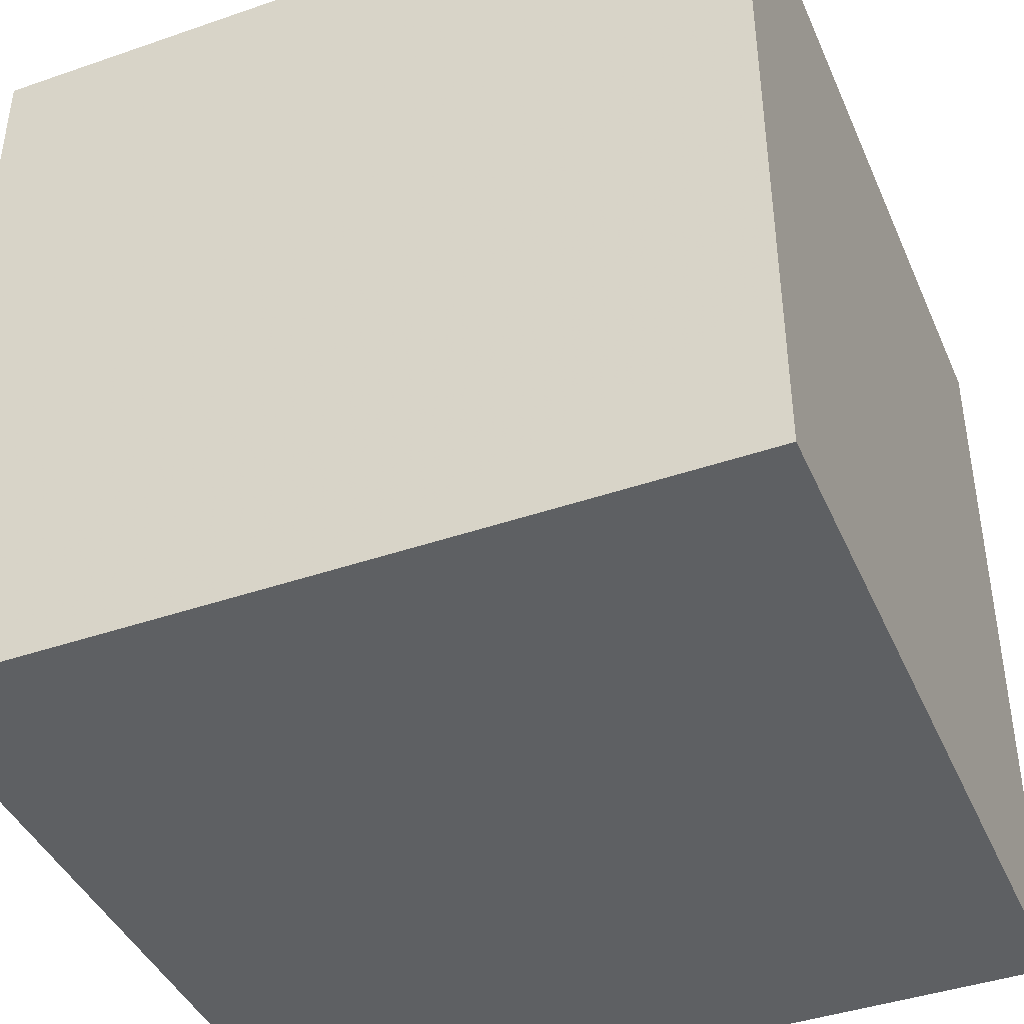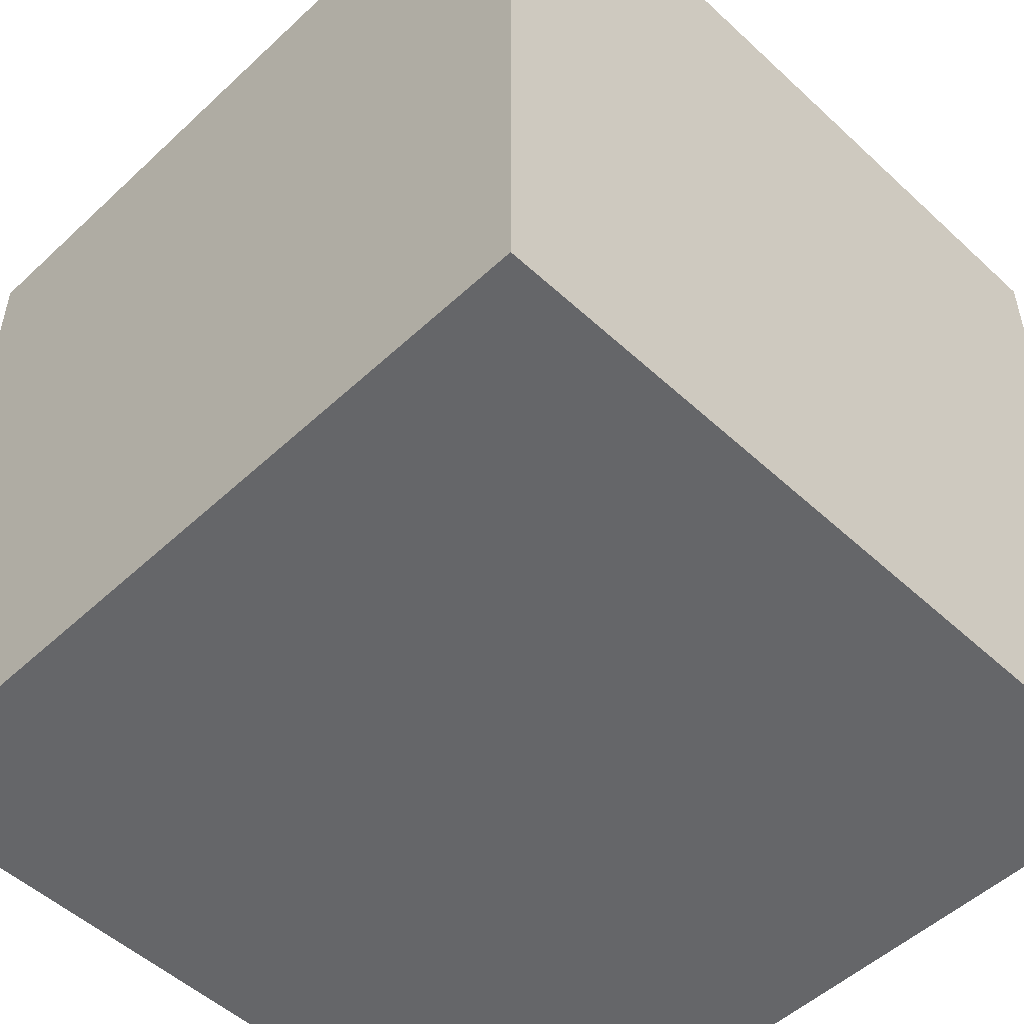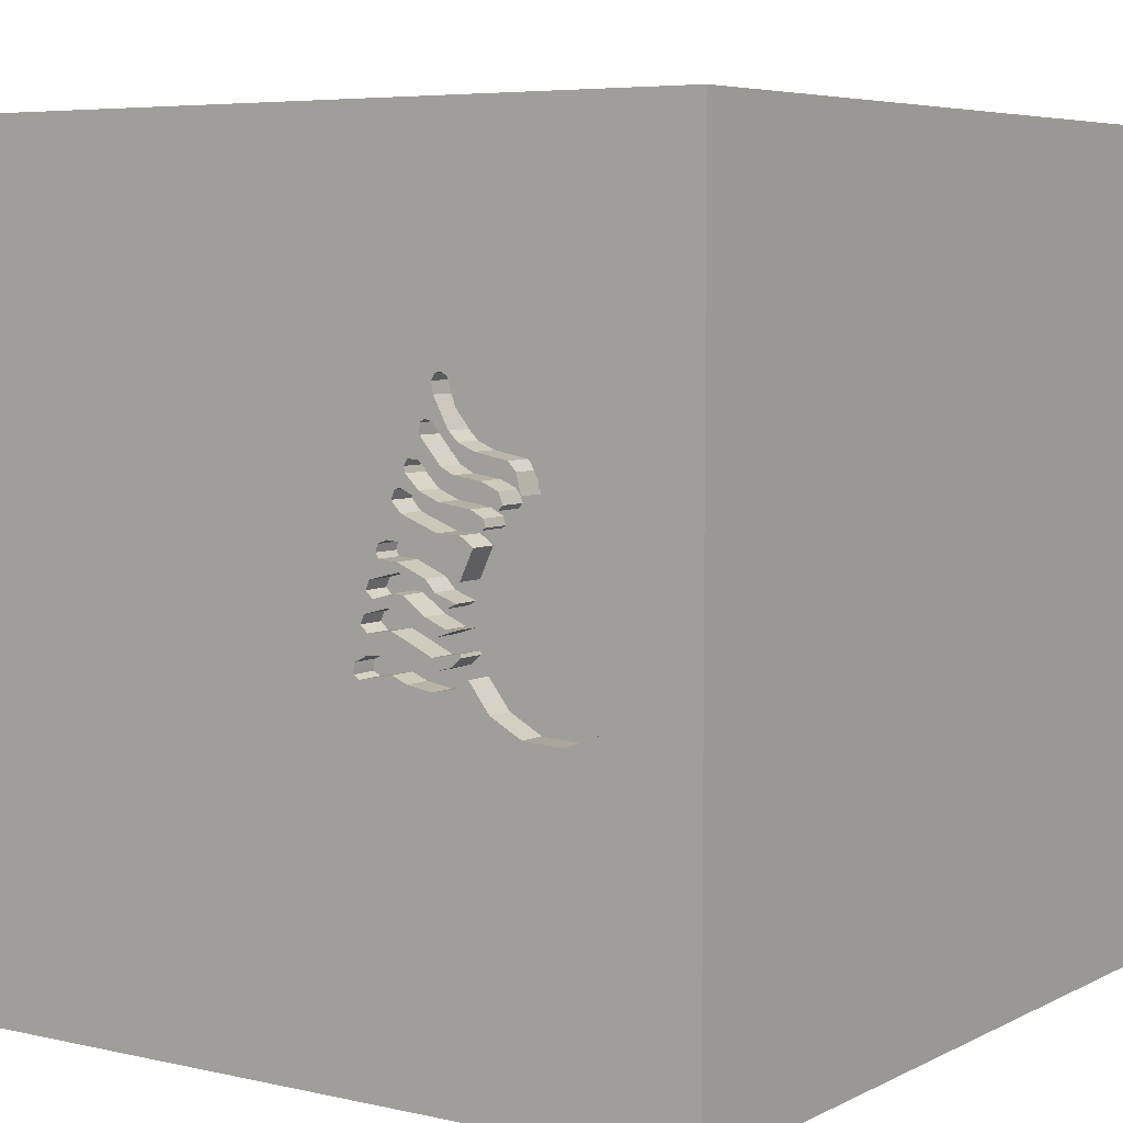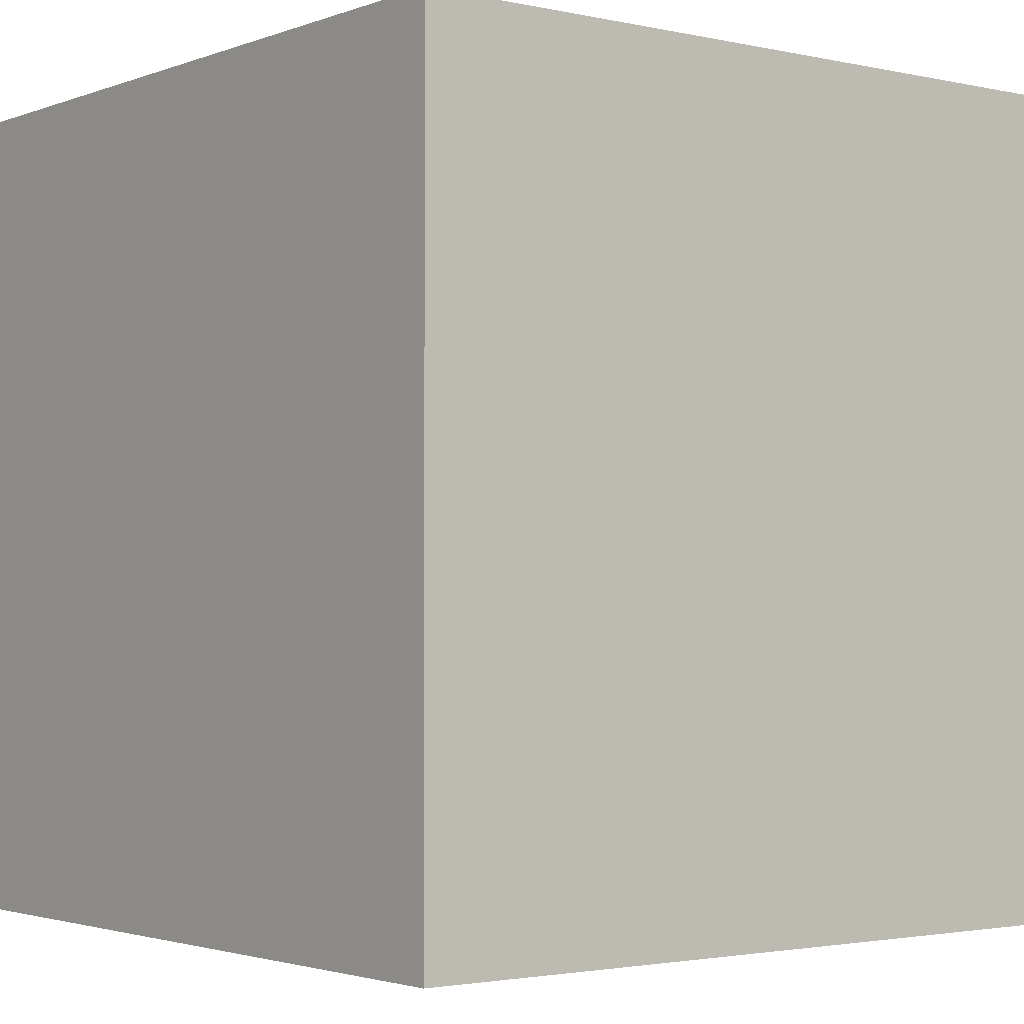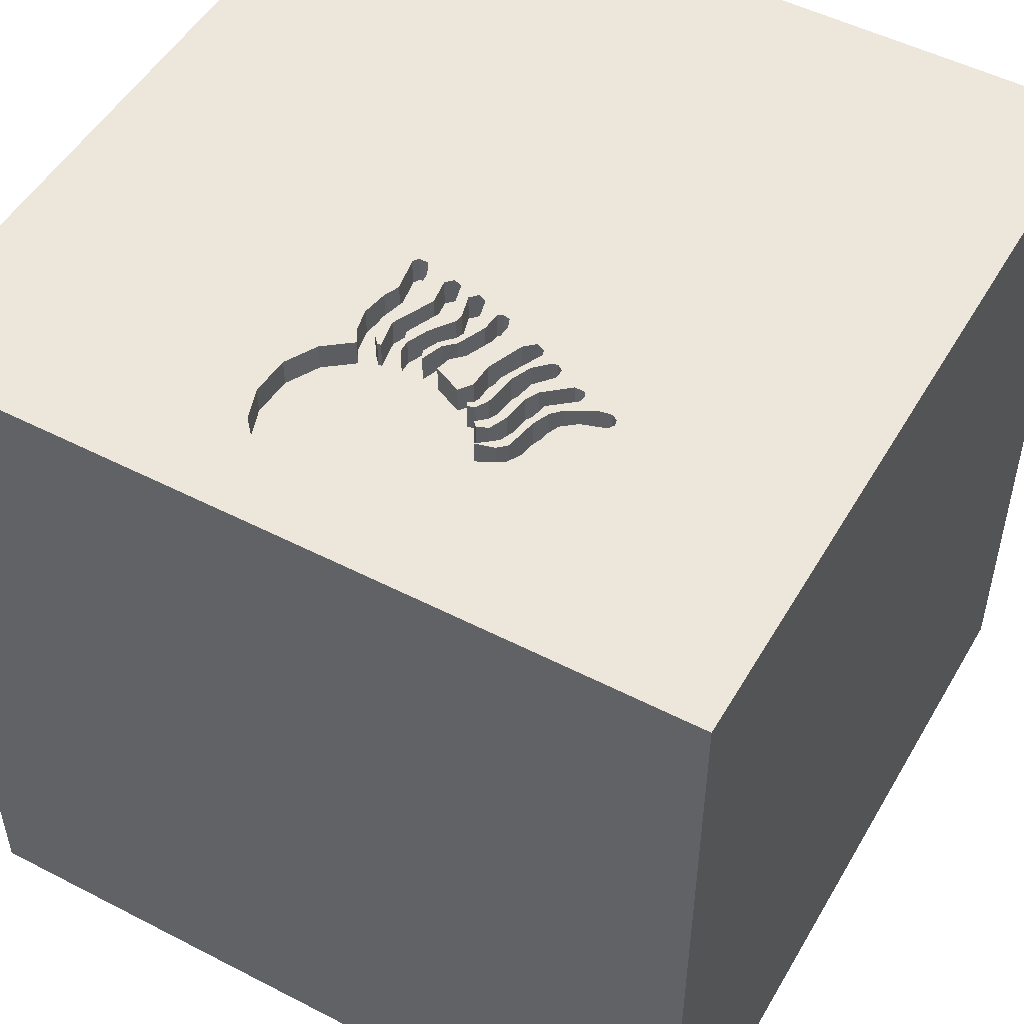
<metadata>
{"format":"obj","ext":"obj","renderer":"f3d","projection":"perspective","resolution":1024,"background":"white","views":[{"elev":-42.1,"azim":22.5,"up":"+Z"},{"elev":-51.8,"azim":45.1,"up":"+Y"},{"elev":5.8,"azim":-145.6,"up":"+Z"},{"elev":-2.3,"azim":142.1,"up":"+Y"},{"elev":50.7,"azim":-60.6,"up":"+Y"}]}
</metadata>
<code>
o octopus_166
v -0.5189 1.5 0.4537
v -0.5189 1.4 0.4537
v -0.8354 1.5 0.4272
v -0.8354 1.4 0.4272
v -0.6703 1.5 0.1039
v -0.5761 1.5 0.1579
v -0.5761 1.4 0.1579
v -0.3592 1.5 -0.1996
v -1.334 1.5 -0.07444
v -0.719 1.5 0.5514
v -1.185 1.5 0.3585
v -0.8877 1.5 0.3629
v -0.8877 1.4 0.3629
v -0.6024 1.5 0.5958
v -0.6194 1.5 -0.03833
v -0.7237 1.4 0.4839
v -0.5275 1.5 0.5624
v -0.5275 1.4 0.5624
v -0.4027 1.5 0.2126
v -0.5696 1.5 -0.167
v -0.5696 1.4 -0.167
v -0.3244 1.5 -0.138
v -0.3244 1.4 -0.138
v -0.7432 1.5 0.5412
v -0.6715 1.5 0.2392
v -1.5 -1.5 1.5
v -0.9422 1.5 -0.3432
v -0.9464 1.5 0.413
v -0.907 1.5 0.4858
v -0.4571 1.5 0.2083
v -0.4571 1.4 0.2083
v -0.526 1.5 0.5256
v -0.4415 1.5 0.1494
v -0.4415 1.4 0.1494
v -0.526 1.4 0.5256
v -0.6271 1.5 0.02396
v -0.6271 1.4 0.02396
v -0.7091 1.4 0.3169
v -0.8699 1.5 0.4313
v -0.691 1.5 0.2965
v -0.691 1.4 0.2965
v -0.5579 1.5 0.3482
v -0.5941 1.5 0.3329
v -0.5805 1.5 -0.06396
v -0.5805 1.4 -0.06396
v 1.5 1.5 -1.5
v 1.5 1.5 1.5
v 1.5 -1.5 -1.5
v 0.1758 1.5 -0.9375
v -0.3627 1.5 0.1734
v -0.5447 1.5 0.1057
v -0.5447 1.4 0.1057
v -0.337 1.5 0.09069
v -0.4318 1.5 -0.1929
v -0.2981 1.5 -0.2111
v -0.5941 1.4 0.3329
v -1.5 -1.5 -1.5
v -0.601 1.5 0.4376
v -0.7625 1.5 0.2662
v -0.7347 1.5 0.278
v -0.6618 1.5 -0.03759
v -0.6618 1.4 -0.03759
v -0.3236 1.5 0.05894
v -0.657 1.5 0.03937
v -0.657 1.4 0.03937
v -0.4204 1.5 0.3316
v -1.135 1.5 0.3743
v -1.185 1.4 0.3585
v -0.4732 1.5 0.4122
v -0.4732 1.4 0.4122
v -0.5716 1.5 0.5671
v -0.7432 1.4 0.5412
v 1.5 -1.5 1.5
v -0.57 1.5 0.6848
v -0.57 1.4 0.6848
v -0.7755 1.5 -0.2777
v -0.7755 1.4 -0.2777
v -0.303 1.5 -0.04472
v -0.303 1.4 -0.04472
v -0.8239 1.5 0.3338
v -0.638 1.5 -0.1492
v -0.6925 1.5 0.4712
v -1.061 1.5 0.397
v -1.061 1.4 0.397
v -0.8895 1.5 -0.34
v -0.6998 1.5 -0.1801
v -0.6998 1.4 -0.1801
v -0.438 1.5 0.3124
v -0.605 1.5 0.7121
v -0.7444 1.5 0.4003
v -0.907 1.4 0.4858
v -0.3165 1.5 -0.01297
v -0.3165 1.4 -0.01297
v -0.544 1.5 -0.006378
v -1.334 1.4 -0.07444
v -0.43 1.5 0.05598
v -0.6715 1.4 0.2392
v -0.4202 1.5 -0.188
v -0.4202 1.4 -0.188
v -0.5842 1.5 0.3979
v -0.5842 1.4 0.3979
v -0.4058 1.5 0.01003
v -0.6477 1.5 0.5254
v -0.718 1.5 0.2054
v -0.755 1.5 0.2928
v -0.755 1.4 0.2928
v -0.5675 1.5 -0.227
v -0.5675 1.4 -0.227
v -0.4197 1.5 -0.0567
v -0.4197 1.4 -0.0567
v -0.5244 1.5 0.09089
v -0.5244 1.4 0.09089
v -0.7723 1.5 0.3557
v -0.3298 1.5 -0.07008
v -0.3298 1.4 -0.07008
v -0.6078 1.5 0.2989
v -0.7237 1.5 0.4839
v -0.7247 1.5 0.3758
v -0.7091 1.5 0.3169
v -0.764 1.5 0.4575
v -1.5 1.5 1.5
v -1.5 1.5 -1.5
v -0.3627 1.4 0.1734
v -0.5228 1.5 0.3376
v -1.35 1.5 0.1062
v -1.146 1.5 -0.3084
v -1.146 1.4 -0.3084
v -1.352 1.5 0.01167
v -0.6312 1.5 0.5419
v -0.6312 1.4 0.5419
v -0.6194 1.4 -0.03833
v -0.8248 1.5 0.5347
v -0.5715 1.5 0.04751
v -0.6427 1.5 0.4808
v -0.6427 1.4 0.4808
v -0.6495 1.5 -0.2103
v -1.274 1.5 -0.1941
v -1.274 1.4 -0.1941
v -0.6746 1.5 -0.1179
v -0.7247 1.4 0.3758
v -0.5715 1.4 0.0475
v -0.5212 1.5 0.2678
v -0.8895 1.4 -0.34
v -0.5841 1.5 0.7069
v -0.9464 1.4 0.413
v -1.031 1.5 -0.3485
v -1.031 1.4 -0.3485
v -0.6641 1.5 0.5092
v -0.3735 1.5 0.1548
v -0.638 1.4 -0.1492
v -0.4058 1.4 0.01003
v -1.289 1.5 0.258
v -0.6558 1.5 0.611
v -0.6558 1.4 0.611
v -0.2775 1.5 -0.1603
v -0.2775 1.4 -0.1603
v -0.6425 1.5 0.6514
v -0.8248 1.4 0.5347
v -0.4027 1.4 0.2126
v -1.012 1.5 0.3914
v -0.5461 1.5 0.5732
v -0.5461 1.4 0.5732
v -0.4222 1.5 -0.128
v -0.4222 1.4 -0.128
v -0.8699 1.4 0.4313
v -0.6495 1.4 -0.2103
v -0.5179 1.5 0.1826
v -0.4611 1.5 0.05214
v -1.246 1.5 0.314
v -0.601 1.4 0.4376
v -0.2759 1.5 -0.1971
v -0.2759 1.4 -0.1971
v -0.5623 1.5 0.08652
v -0.5688 1.4 -0.1246
v -0.5799 1.5 0.06735
v -0.5227 1.5 0.3631
v -0.5227 1.4 0.3631
v -0.4611 1.4 0.05214
v -0.5688 1.5 -0.1246
v -0.5214 1.5 -0.2192
v -0.7444 1.4 0.4003
v -0.3688 1.5 0.1989
v -0.3688 1.4 0.1989
v -0.6081 1.5 0.5228
v -0.4868 1.5 0.1045
v -0.8409 1.5 0.4623
v -0.8409 1.4 0.4623
v -0.468 1.5 0.4331
v -0.468 1.4 0.4331
v -0.337 1.4 0.09069
v -0.4338 1.5 0.3633
v -0.4338 1.4 0.3633
v -0.8239 1.4 0.3338
v -0.605 1.4 0.7121
v -0.7625 1.4 0.2662
v -0.7347 1.4 0.278
v -0.6193 1.5 0.1162
v -0.6193 1.4 0.1162
v -0.7495 1.5 0.2576
v -0.7495 1.4 0.2576
v -0.5764 1.5 0.6446
v -0.5764 1.4 0.6446
v -0.647 1.5 0.4134
v -0.4821 1.5 0.4552
v -0.2981 1.4 -0.2111
v -0.3236 1.4 0.05894
v -0.5841 1.4 0.7069
v -0.4204 1.4 0.3316
v -0.43 1.4 0.05598
v -1.352 1.4 0.01166
v -0.4556 1.5 0.2932
v -0.4556 1.4 0.2932
v -0.718 1.4 0.2054
v -0.647 1.4 0.4134
v -0.8079 1.5 0.3734
v -0.764 1.4 0.4575
v -0.3503 1.5 0.03358
v -0.6078 1.4 0.2989
v -1.309 1.5 0.2311
v -1.309 1.4 0.2311
v -0.4821 1.4 0.4552
v -0.6271 1.5 0.698
v -0.6271 1.4 0.698
v -0.5883 1.5 0.2417
v -0.5883 1.4 0.2417
v -0.7723 1.4 0.3557
v -0.8075 1.5 0.3173
v -0.8075 1.4 0.3173
v -0.3503 1.4 0.03358
v -0.6956 1.5 0.5614
v -0.6956 1.4 0.5614
v -0.9482 1.5 0.3841
v -0.9482 1.4 0.3841
v -0.6701 1.5 -0.1066
v -0.6701 1.4 -0.1066
v -0.5716 1.4 0.5671
v -0.3125 1.5 0.2083
v -0.6703 1.4 0.1039
v -0.3735 1.4 0.1548
v -0.8079 1.4 0.3734
v -0.4473 1.5 0.1189
v -0.4473 1.4 0.1189
v -0.4547 1.5 0.3685
v -0.4547 1.4 0.3685
v -0.6641 1.4 0.5092
v -1.246 1.4 0.314
v -1.35 1.4 0.1062
v -0.4758 1.5 -0.2115
v -0.4758 1.4 -0.2115
v -0.6746 1.4 -0.1179
v -0.5799 1.4 0.06735
v -0.544 1.4 -0.006377
f 121 57 26
f 73 121 26
f 57 73 26
f 121 122 57
f 73 47 121
f 57 48 73
f 121 10 24
f 132 29 121
f 121 24 132
f 121 157 153
f 230 10 121
f 121 153 230
f 48 47 73
f 47 32 17
f 161 71 14
f 47 17 161
f 47 161 14
f 222 157 121
f 47 14 201
f 89 222 121
f 47 201 74
f 89 121 47
f 144 89 47
f 74 144 47
f 121 29 28
f 232 160 121
f 121 28 232
f 121 67 11
f 184 103 129
f 184 129 14
f 14 71 184
f 121 160 83
f 121 83 67
f 121 11 169
f 237 32 47
f 100 203 58
f 32 1 100
f 58 32 100
f 134 82 117
f 148 103 184
f 184 134 117
f 117 148 184
f 152 121 169
f 237 88 66
f 237 66 191
f 204 1 32
f 204 32 237
f 243 124 176
f 243 176 69
f 188 204 237
f 191 243 69
f 188 237 191
f 191 69 188
f 118 90 203
f 203 100 118
f 82 120 117
f 121 152 219
f 121 219 125
f 211 88 237
f 237 50 182
f 237 182 19
f 142 211 237
f 19 142 237
f 124 42 176
f 113 215 90
f 118 113 90
f 39 186 117
f 120 3 39
f 39 117 120
f 50 237 53
f 149 50 53
f 241 185 51
f 149 53 241
f 51 33 149
f 241 51 149
f 30 167 142
f 142 19 30
f 124 116 119
f 43 42 124
f 119 43 124
f 215 113 227
f 227 80 215
f 3 12 39
f 121 125 128
f 128 9 122
f 122 121 128
f 168 96 217
f 102 168 217
f 63 53 237
f 92 102 217
f 92 217 63
f 63 237 92
f 111 51 185
f 167 6 25
f 167 25 224
f 224 142 167
f 119 116 40
f 137 122 9
f 47 114 78
f 92 237 47
f 47 78 92
f 168 102 44
f 94 168 44
f 6 197 5
f 104 25 6
f 104 6 5
f 40 60 119
f 49 114 47
f 15 94 44
f 111 133 36
f 173 51 111
f 175 173 111
f 36 64 175
f 111 36 175
f 60 199 59
f 105 119 60
f 60 59 105
f 122 137 126
f 155 22 114
f 155 114 49
f 49 55 171
f 49 171 155
f 109 114 179
f 44 61 15
f 46 57 122
f 54 98 8
f 54 8 55
f 163 179 114
f 114 22 163
f 122 126 146
f 146 27 122
f 46 49 47
f 49 122 55
f 54 55 122
f 122 180 248
f 122 248 54
f 20 179 163
f 122 27 85
f 122 136 107
f 122 107 180
f 20 81 139
f 234 179 20
f 20 139 234
f 122 85 76
f 46 48 57
f 136 122 76
f 76 86 136
f 46 47 48
f 46 122 49
f 84 233 68
f 160 232 233
f 233 84 160
f 67 83 84
f 84 68 67
f 233 246 68
f 84 83 160
f 232 28 233
f 68 11 67
f 233 220 246
f 68 246 169
f 169 11 68
f 145 233 28
f 233 247 220
f 246 220 152
f 152 169 246
f 145 13 233
f 13 247 233
f 220 247 219
f 220 219 152
f 145 165 13
f 28 29 91
f 91 145 28
f 247 13 195
f 125 219 247
f 165 145 91
f 39 12 13
f 13 165 39
f 29 132 91
f 195 210 247
f 195 13 228
f 247 210 128
f 128 125 247
f 187 165 91
f 158 91 132
f 210 195 95
f 228 106 195
f 13 193 228
f 165 187 39
f 158 187 91
f 4 13 12
f 12 3 4
f 132 24 158
f 210 95 128
f 213 95 195
f 226 106 228
f 105 59 195
f 195 106 105
f 13 240 193
f 80 227 228
f 228 193 80
f 186 39 187
f 16 187 158
f 4 240 13
f 3 120 4
f 72 158 24
f 9 128 95
f 138 95 213
f 213 195 200
f 106 226 38
f 226 228 113
f 215 80 193
f 193 240 215
f 227 113 228
f 117 186 187
f 187 16 117
f 158 72 16
f 240 4 216
f 216 4 120
f 72 24 10
f 95 138 9
f 62 138 213
f 213 200 97
f 59 199 200
f 200 195 59
f 119 105 106
f 106 38 119
f 140 38 226
f 113 118 226
f 16 72 231
f 240 216 181
f 120 82 216
f 10 230 231
f 231 72 10
f 137 9 138
f 62 127 138
f 238 62 213
f 25 104 213
f 213 97 25
f 97 200 196
f 199 60 200
f 38 140 56
f 140 226 118
f 240 181 90
f 90 215 240
f 16 245 148
f 148 117 16
f 231 245 16
f 181 216 214
f 135 216 82
f 82 134 135
f 230 153 231
f 126 137 138
f 138 127 126
f 62 250 127
f 62 238 65
f 238 213 104
f 104 5 238
f 41 97 196
f 196 200 60
f 43 119 38
f 38 56 43
f 56 140 101
f 245 231 130
f 181 214 203
f 203 90 181
f 214 216 135
f 135 134 184
f 154 231 153
f 250 62 235
f 127 250 87
f 62 65 37
f 238 198 65
f 97 225 25
f 41 218 97
f 41 196 40
f 60 40 196
f 177 56 101
f 101 140 118
f 118 100 101
f 245 130 103
f 103 148 245
f 231 154 130
f 135 170 214
f 184 71 236
f 236 135 184
f 154 153 157
f 127 147 146
f 127 146 126
f 250 235 139
f 62 45 235
f 87 147 127
f 150 87 250
f 131 62 37
f 37 65 36
f 5 197 198
f 198 238 5
f 251 65 198
f 224 25 225
f 225 97 218
f 40 116 218
f 218 41 40
f 42 43 56
f 56 177 42
f 177 101 2
f 129 103 130
f 130 154 202
f 214 170 58
f 58 203 214
f 35 170 135
f 35 135 236
f 157 222 223
f 223 154 157
f 234 139 235
f 139 81 250
f 45 62 44
f 235 45 174
f 87 143 147
f 150 166 87
f 150 250 81
f 15 61 62
f 62 131 15
f 37 252 131
f 64 36 65
f 197 6 198
f 175 64 65
f 65 251 175
f 198 52 251
f 142 224 225
f 225 212 142
f 212 225 218
f 124 218 116
f 177 176 42
f 70 177 2
f 2 101 100
f 100 1 2
f 14 129 130
f 130 202 14
f 202 154 223
f 170 35 58
f 35 236 162
f 71 161 162
f 162 236 71
f 222 89 223
f 27 146 147
f 147 143 27
f 179 234 235
f 235 174 179
f 61 44 62
f 45 110 174
f 143 87 77
f 21 166 150
f 136 86 87
f 87 166 136
f 81 20 150
f 252 37 141
f 131 252 15
f 36 133 141
f 141 37 36
f 7 198 6
f 52 198 7
f 173 175 251
f 251 52 173
f 212 211 142
f 212 218 244
f 244 218 124
f 124 243 244
f 177 70 69
f 69 176 177
f 221 70 2
f 202 201 14
f 75 202 223
f 32 58 35
f 35 162 18
f 194 223 89
f 143 85 27
f 151 45 44
f 44 102 151
f 151 110 45
f 174 110 179
f 143 77 76
f 76 85 143
f 77 87 86
f 86 76 77
f 166 21 108
f 21 150 20
f 252 141 112
f 94 15 252
f 7 6 167
f 7 34 52
f 51 173 52
f 88 211 212
f 212 208 88
f 208 212 244
f 243 191 244
f 70 221 189
f 1 204 221
f 221 2 1
f 202 75 201
f 223 207 75
f 35 18 32
f 161 17 18
f 18 162 161
f 223 194 207
f 89 144 194
f 151 115 110
f 109 179 110
f 166 108 136
f 21 249 108
f 20 163 21
f 112 178 252
f 133 111 112
f 112 141 133
f 252 178 94
f 167 30 31
f 31 7 167
f 7 31 34
f 52 34 33
f 33 51 52
f 208 66 88
f 192 208 244
f 192 244 191
f 70 189 69
f 204 188 189
f 189 221 204
f 74 201 75
f 144 74 75
f 75 207 144
f 17 32 18
f 207 194 144
f 102 92 93
f 93 151 102
f 151 93 115
f 110 115 109
f 107 136 108
f 164 249 21
f 180 107 108
f 108 249 180
f 164 21 163
f 112 242 178
f 112 111 185
f 168 94 178
f 30 19 31
f 159 34 31
f 208 192 66
f 191 66 192
f 188 69 189
f 115 93 79
f 114 109 115
f 249 164 99
f 249 248 180
f 163 22 164
f 185 241 242
f 242 112 185
f 209 178 242
f 178 209 168
f 159 31 19
f 34 159 239
f 149 33 34
f 34 239 149
f 92 78 79
f 79 93 92
f 78 114 115
f 115 79 78
f 54 248 249
f 249 99 54
f 164 23 99
f 23 164 22
f 241 53 242
f 190 209 242
f 96 168 209
f 159 183 239
f 99 98 54
f 205 99 23
f 190 242 53
f 190 229 209
f 209 229 96
f 19 182 183
f 183 159 19
f 123 239 183
f 239 123 50
f 50 149 239
f 8 98 99
f 99 205 8
f 156 205 23
f 22 155 156
f 156 23 22
f 53 63 190
f 190 206 229
f 217 96 229
f 182 50 183
f 123 183 50
f 55 8 205
f 205 156 172
f 206 190 63
f 229 206 217
f 205 172 55
f 155 171 172
f 172 156 155
f 63 217 206
f 171 55 172

</code>
